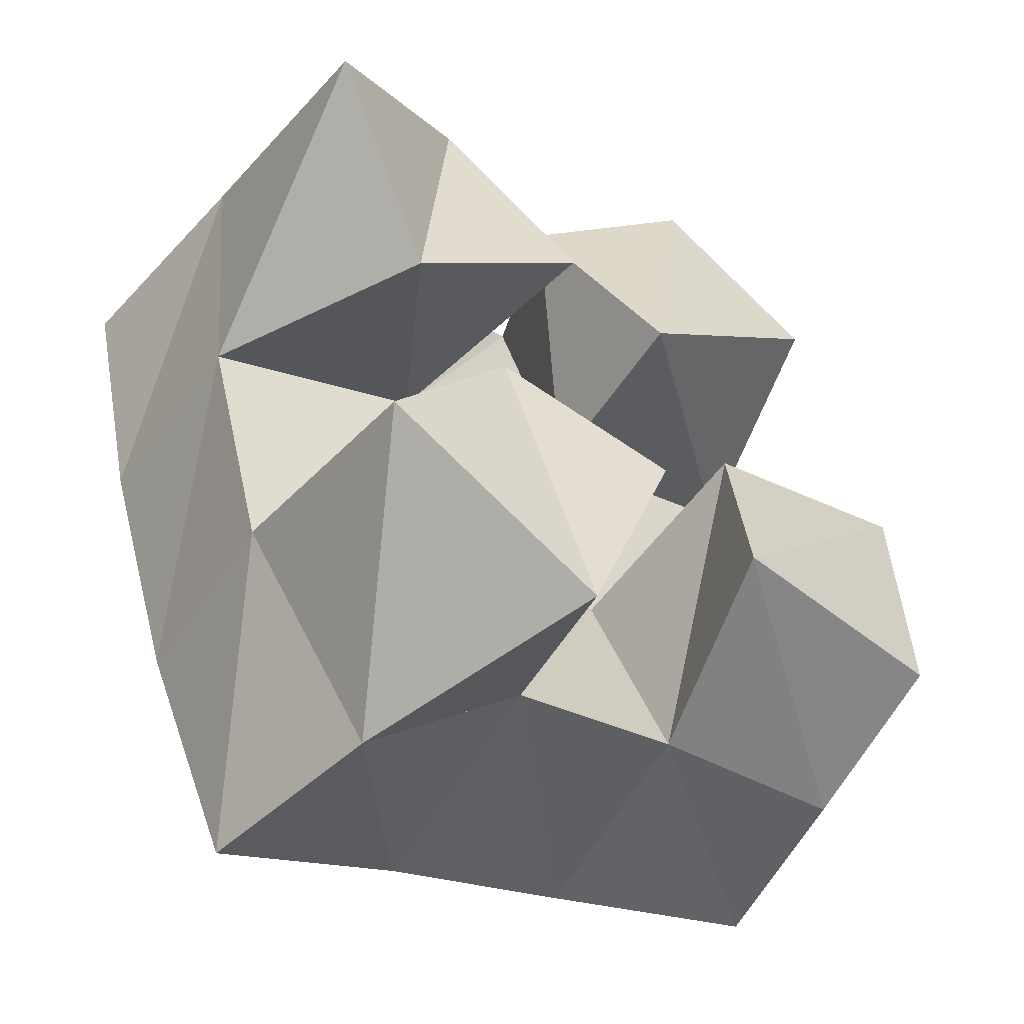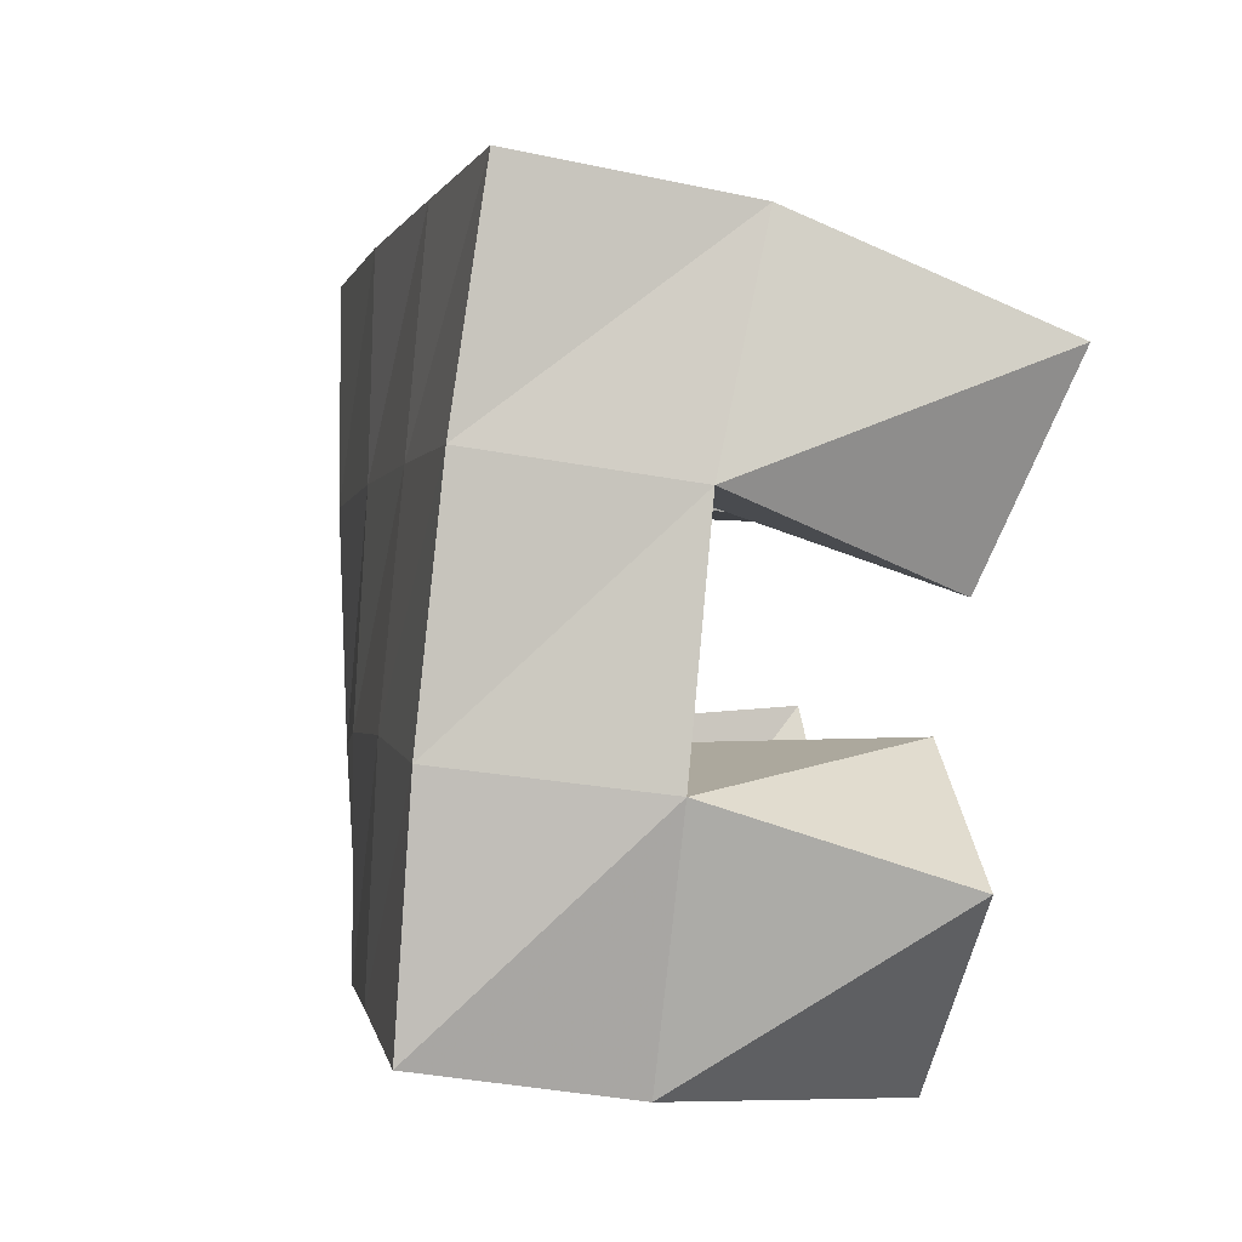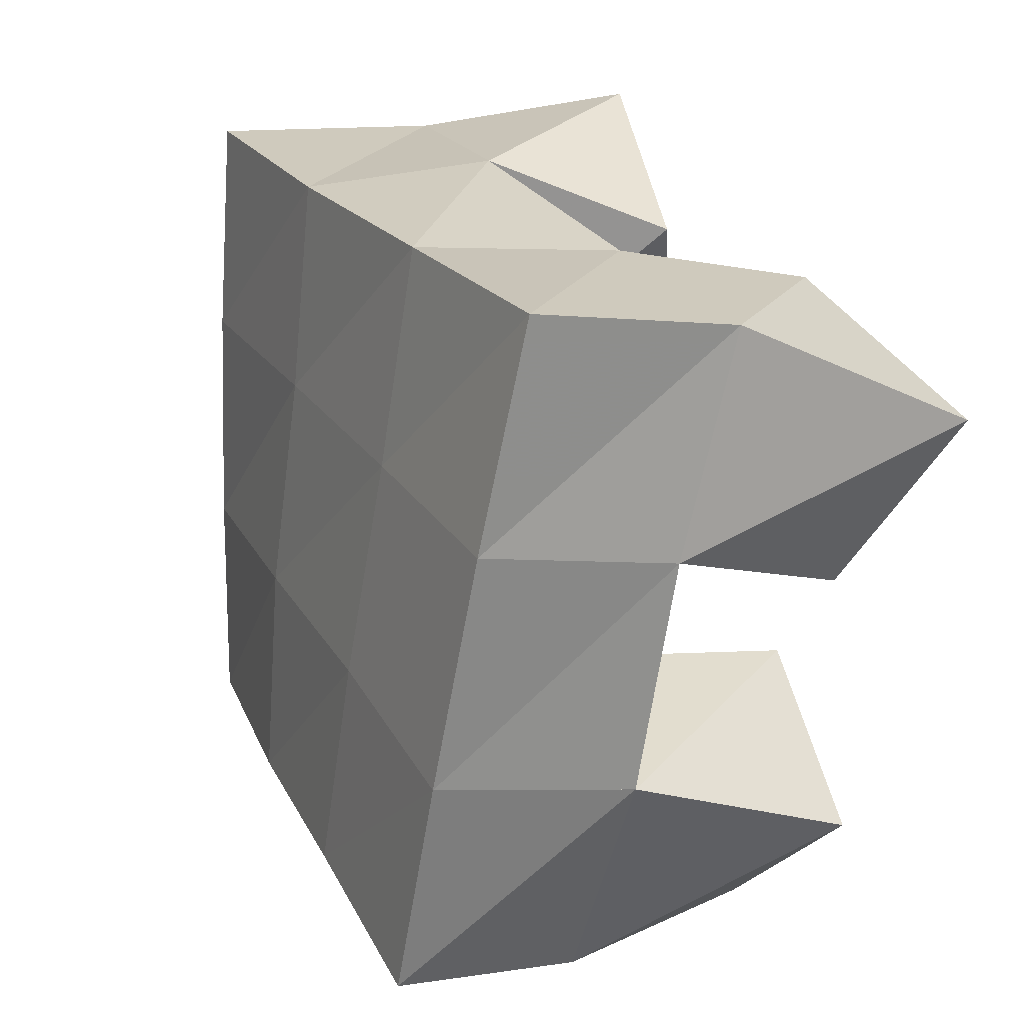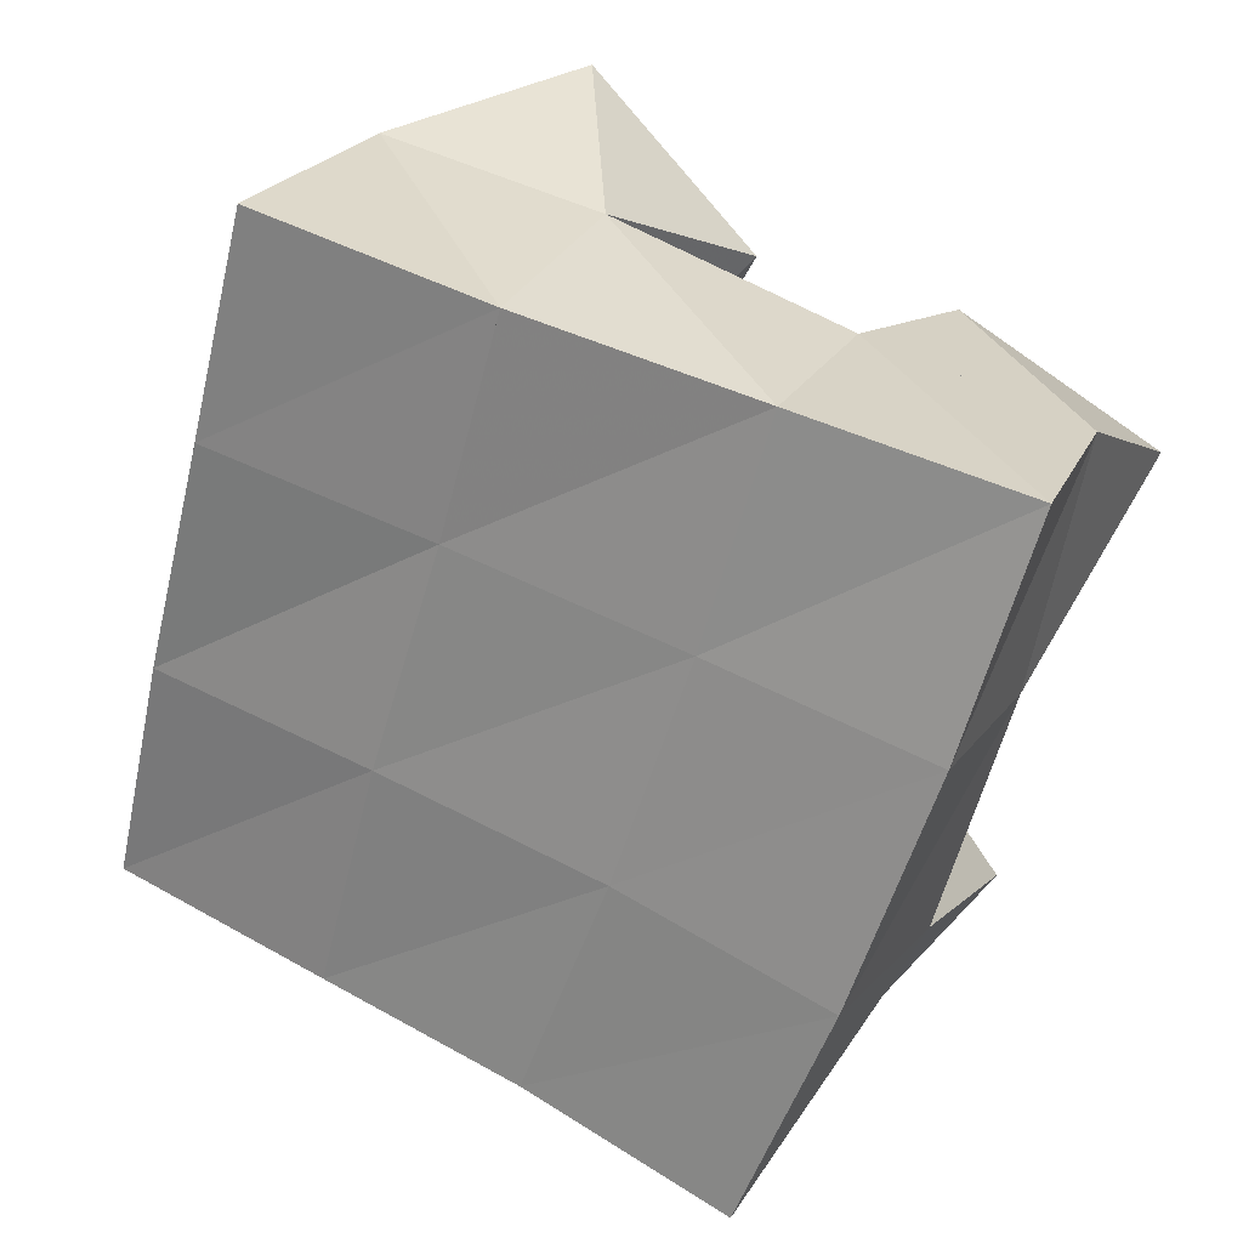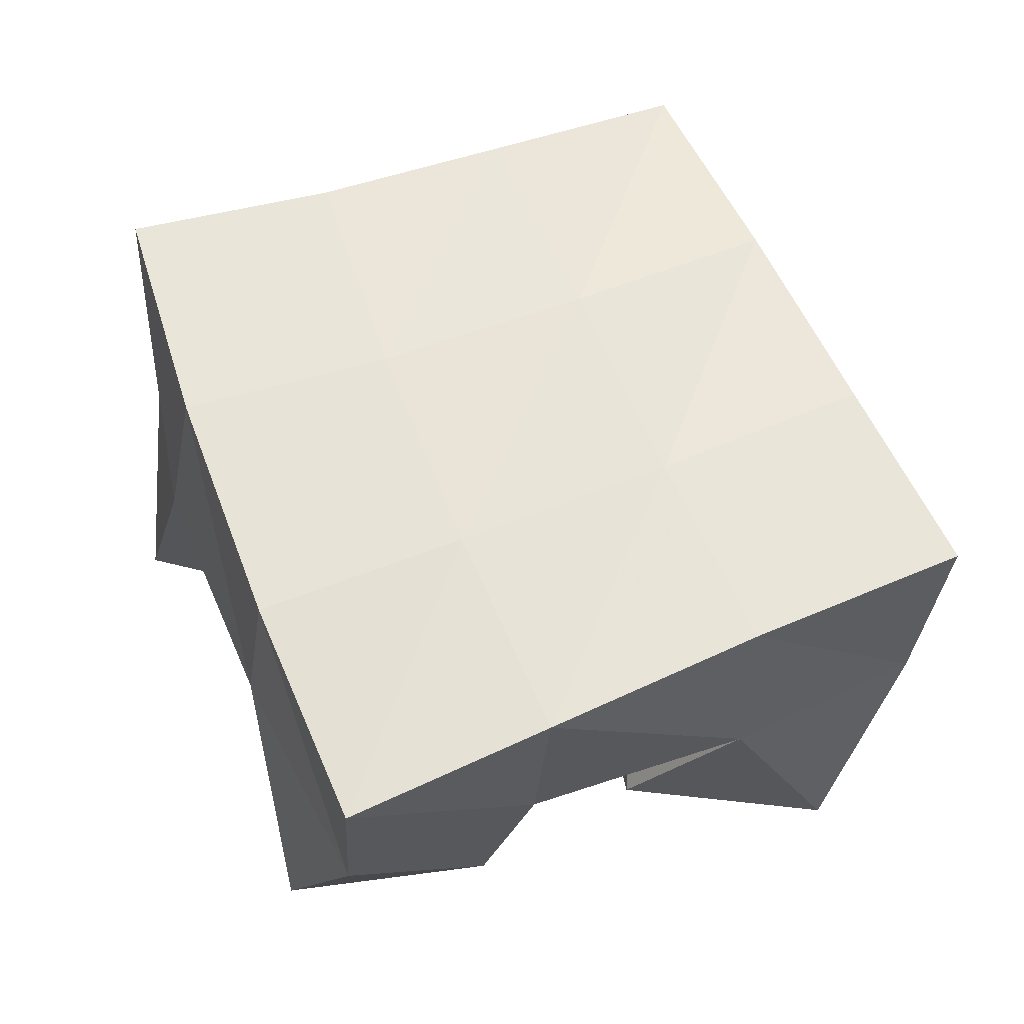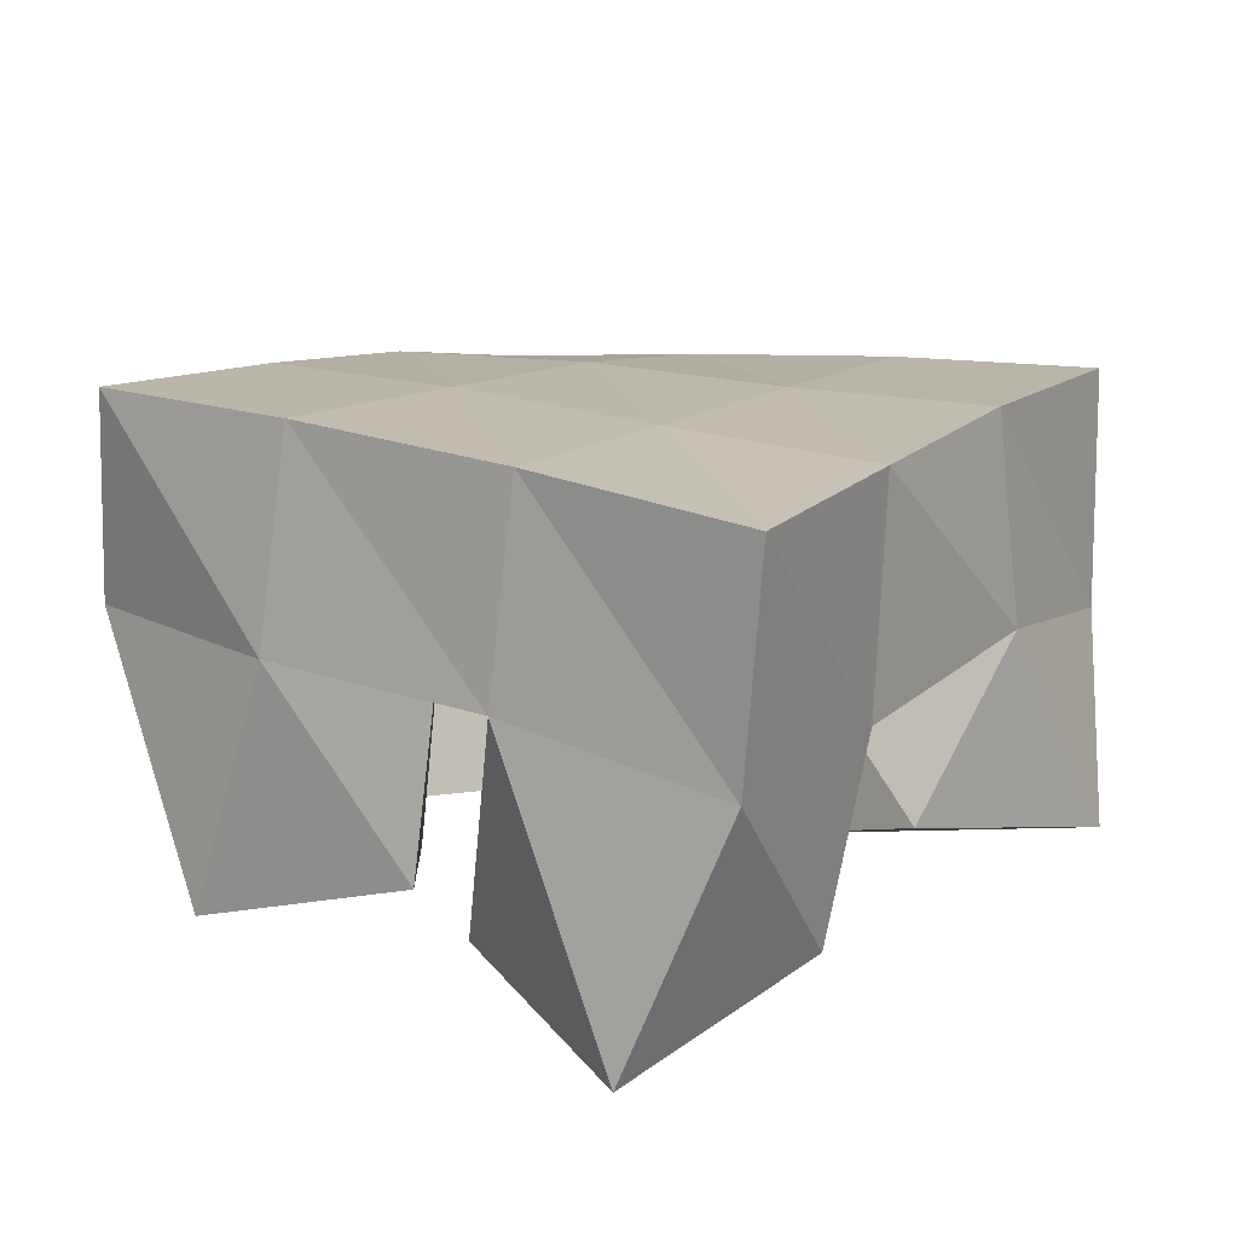
<metadata>
{"format":"obj","ext":"obj","renderer":"f3d","projection":"perspective","resolution":1024,"background":"white","views":[{"elev":-52.2,"azim":-41.2,"up":"+Z"},{"elev":-18.5,"azim":-107.9,"up":"+Z"},{"elev":6.9,"azim":-122.1,"up":"+Z"},{"elev":21.8,"azim":-163.8,"up":"+Z"},{"elev":65.0,"azim":-40.1,"up":"+Y"},{"elev":20.0,"azim":-74.2,"up":"+Y"}]}
</metadata>
<code>
v 0.6879 0.1011 0.05878
v 0.6939 0.1389 0.04859
v 0.6829 0.1 0.1078
v 0.6872 0.1452 0.1044
v 0.6336 0.1 0.05591
v 0.6519 0.1467 0.04742
v 0.6379 0.1087 0.1025
v 0.6401 0.1578 0.09496
v 0.5831 0.1 0.1222
v 0.5801 0.1565 0.1236
v 0.5557 0.1133 0.1653
v 0.567 0.1564 0.1715
v 0.5471 0.1105 0.09663
v 0.5321 0.1649 0.1065
v 0.5152 0.1002 0.135
v 0.5218 0.1573 0.1568
v 0.6082 0.1 0.06481
v 0.6101 0.1496 0.03588
v 0.5699 0.1086 0.07688
v 0.5902 0.1579 0.07686
v 0.5906 0.1048 0.01316
v 0.5777 0.1614 0.007435
v 0.5426 0.1106 0.0406
v 0.5474 0.1651 0.05487
v 0.6608 0.1 0.1674
v 0.6781 0.1496 0.1554
v 0.6319 0.112 0.2096
v 0.6631 0.1502 0.2019
v 0.6181 0.1072 0.136
v 0.6274 0.1536 0.14
v 0.5945 0.1239 0.176
v 0.6145 0.1613 0.192
v 0.7109 0.1845 0.0542
v 0.6978 0.1917 0.103
v 0.6627 0.1968 0.04251
v 0.649 0.2012 0.09151
v 0.6195 0.204 0.02924
v 0.6005 0.2072 0.0769
v 0.576 0.2087 0.01027
v 0.5556 0.2115 0.0589
v 0.6832 0.1982 0.1527
v 0.6338 0.2031 0.1394
v 0.5843 0.2073 0.1249
v 0.5375 0.2114 0.1103
v 0.6705 0.2022 0.1998
v 0.6204 0.206 0.1857
v 0.5704 0.2073 0.1725
v 0.5227 0.2083 0.16
f 1 2 4
f 3 1 4
f 2 6 8
f 4 2 8
f 6 5 7
f 8 6 7
f 5 1 3
f 7 5 3
f 8 7 3
f 4 8 3
f 2 1 5
f 6 2 5
f 9 10 12
f 11 9 12
f 10 14 16
f 12 10 16
f 14 13 15
f 16 14 15
f 13 9 11
f 15 13 11
f 16 15 11
f 12 16 11
f 10 9 13
f 14 10 13
f 17 18 20
f 19 17 20
f 18 22 24
f 20 18 24
f 22 21 23
f 24 22 23
f 21 17 19
f 23 21 19
f 24 23 19
f 20 24 19
f 18 17 21
f 22 18 21
f 25 26 28
f 27 25 28
f 26 30 32
f 28 26 32
f 30 29 31
f 32 30 31
f 29 25 27
f 31 29 27
f 32 31 27
f 28 32 27
f 26 25 29
f 30 26 29
f 2 33 34
f 4 2 34
f 33 35 36
f 34 33 36
f 35 6 8
f 36 35 8
f 6 2 4
f 8 6 4
f 36 8 4
f 34 36 4
f 33 2 6
f 35 33 6
f 6 35 36
f 8 6 36
f 35 37 38
f 36 35 38
f 37 18 20
f 38 37 20
f 18 6 8
f 20 18 8
f 38 20 8
f 36 38 8
f 35 6 18
f 37 35 18
f 18 37 38
f 20 18 38
f 37 39 40
f 38 37 40
f 39 22 24
f 40 39 24
f 22 18 20
f 24 22 20
f 40 24 20
f 38 40 20
f 37 18 22
f 39 37 22
f 4 34 41
f 26 4 41
f 34 36 42
f 41 34 42
f 36 8 30
f 42 36 30
f 8 4 26
f 30 8 26
f 42 30 26
f 41 42 26
f 34 4 8
f 36 34 8
f 8 36 42
f 30 8 42
f 36 38 43
f 42 36 43
f 38 20 10
f 43 38 10
f 20 8 30
f 10 20 30
f 43 10 30
f 42 43 30
f 36 8 20
f 38 36 20
f 20 38 43
f 10 20 43
f 38 40 44
f 43 38 44
f 40 24 14
f 44 40 14
f 24 20 10
f 14 24 10
f 44 14 10
f 43 44 10
f 38 20 24
f 40 38 24
f 26 41 45
f 28 26 45
f 41 42 46
f 45 41 46
f 42 30 32
f 46 42 32
f 30 26 28
f 32 30 28
f 46 32 28
f 45 46 28
f 41 26 30
f 42 41 30
f 30 42 46
f 32 30 46
f 42 43 47
f 46 42 47
f 43 10 12
f 47 43 12
f 10 30 32
f 12 10 32
f 47 12 32
f 46 47 32
f 42 30 10
f 43 42 10
f 10 43 47
f 12 10 47
f 43 44 48
f 47 43 48
f 44 14 16
f 48 44 16
f 14 10 12
f 16 14 12
f 48 16 12
f 47 48 12
f 43 10 14
f 44 43 14

</code>
